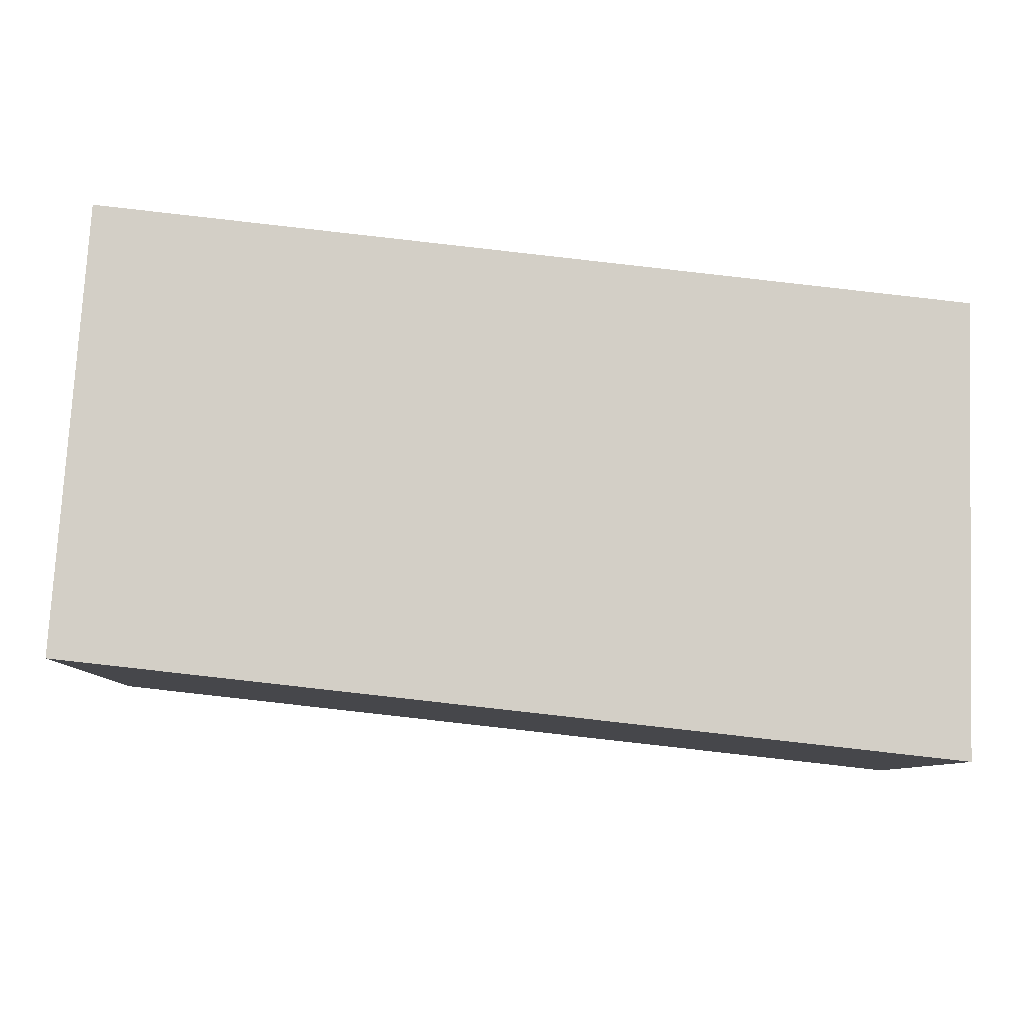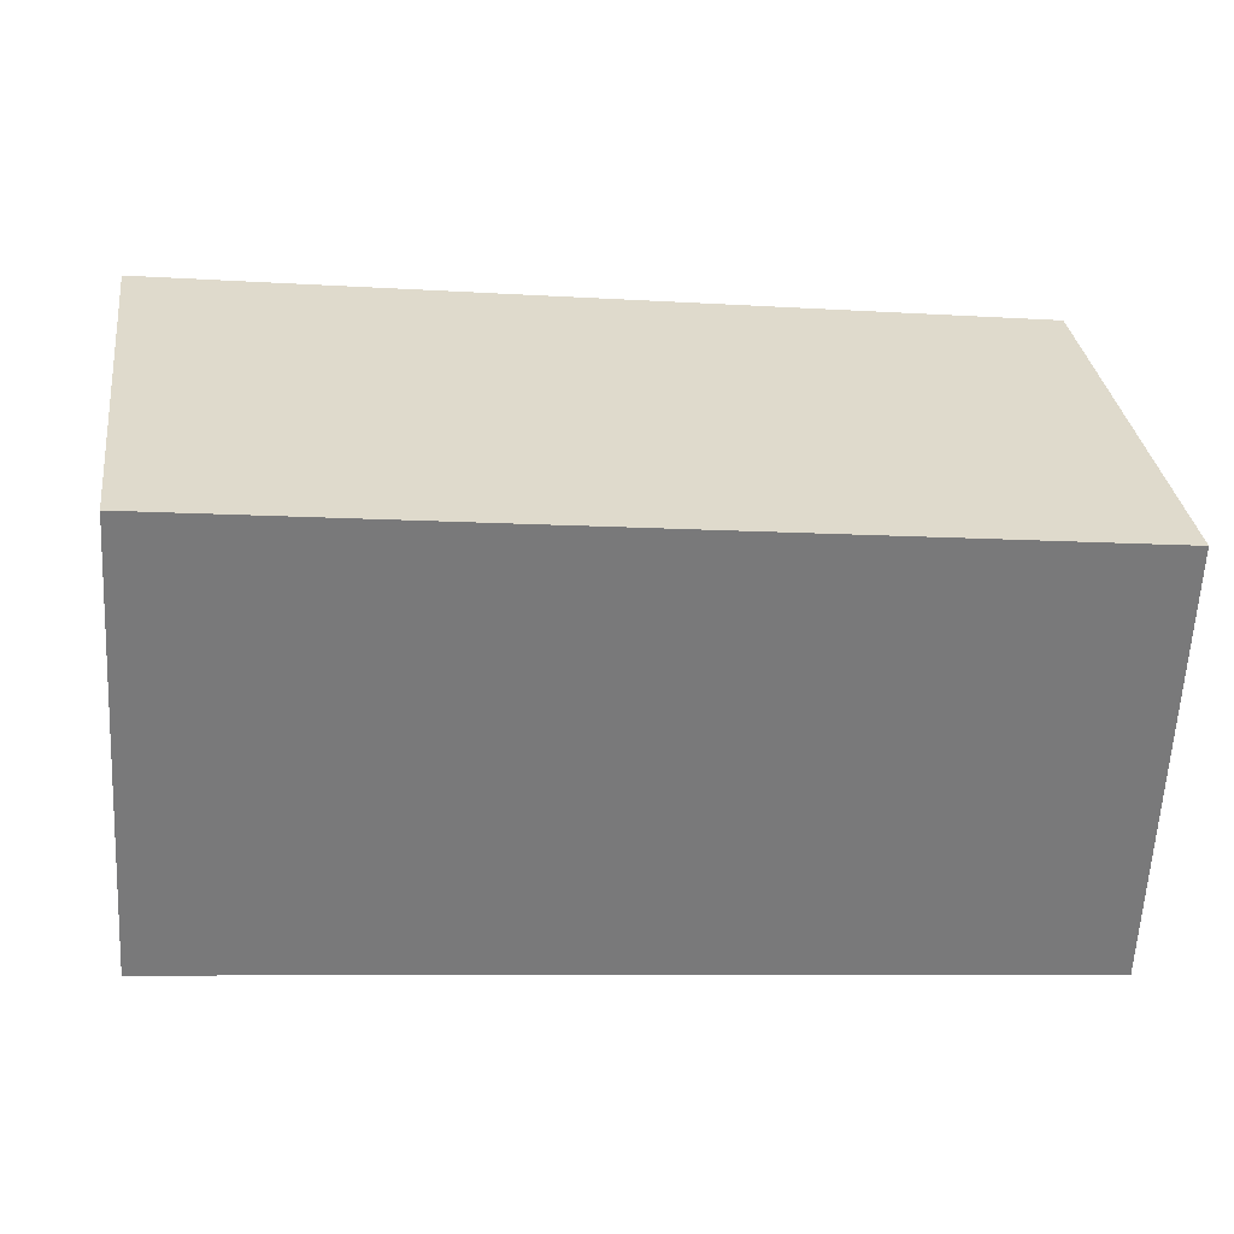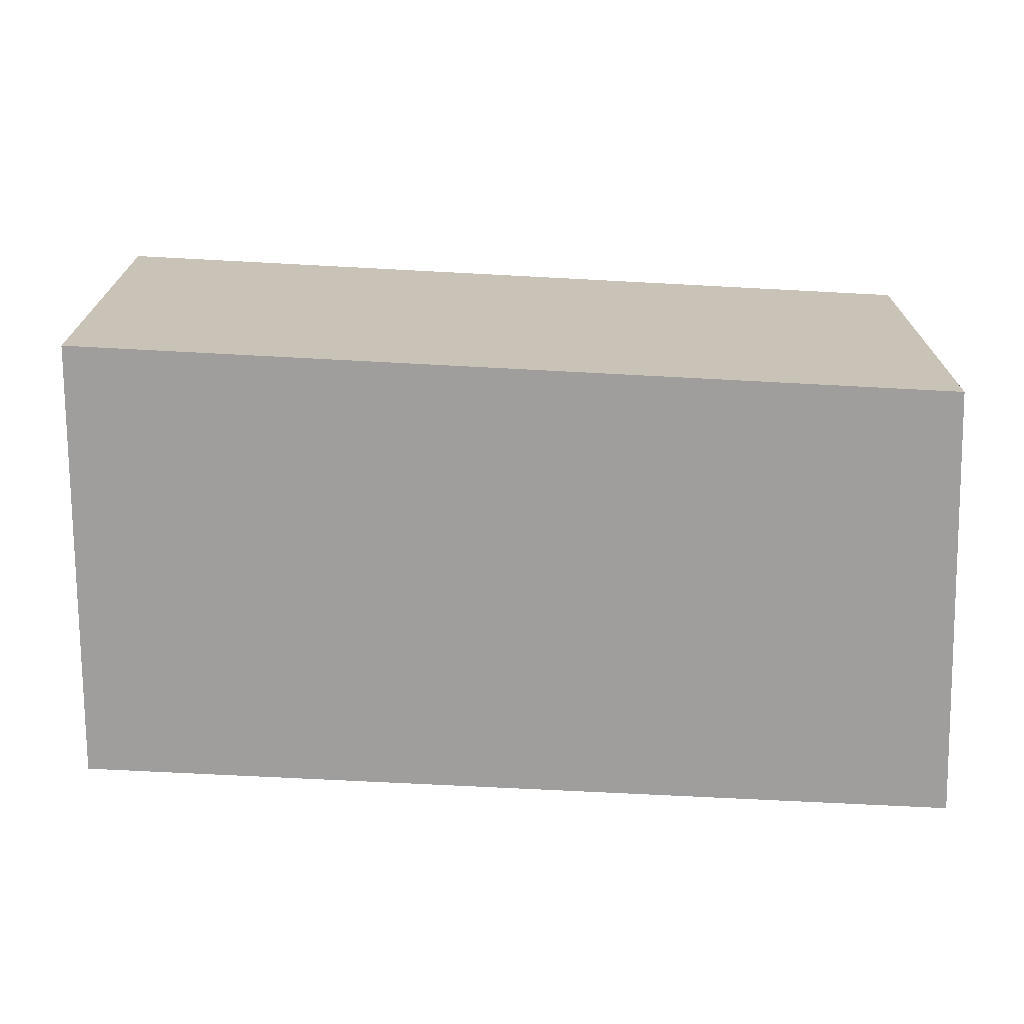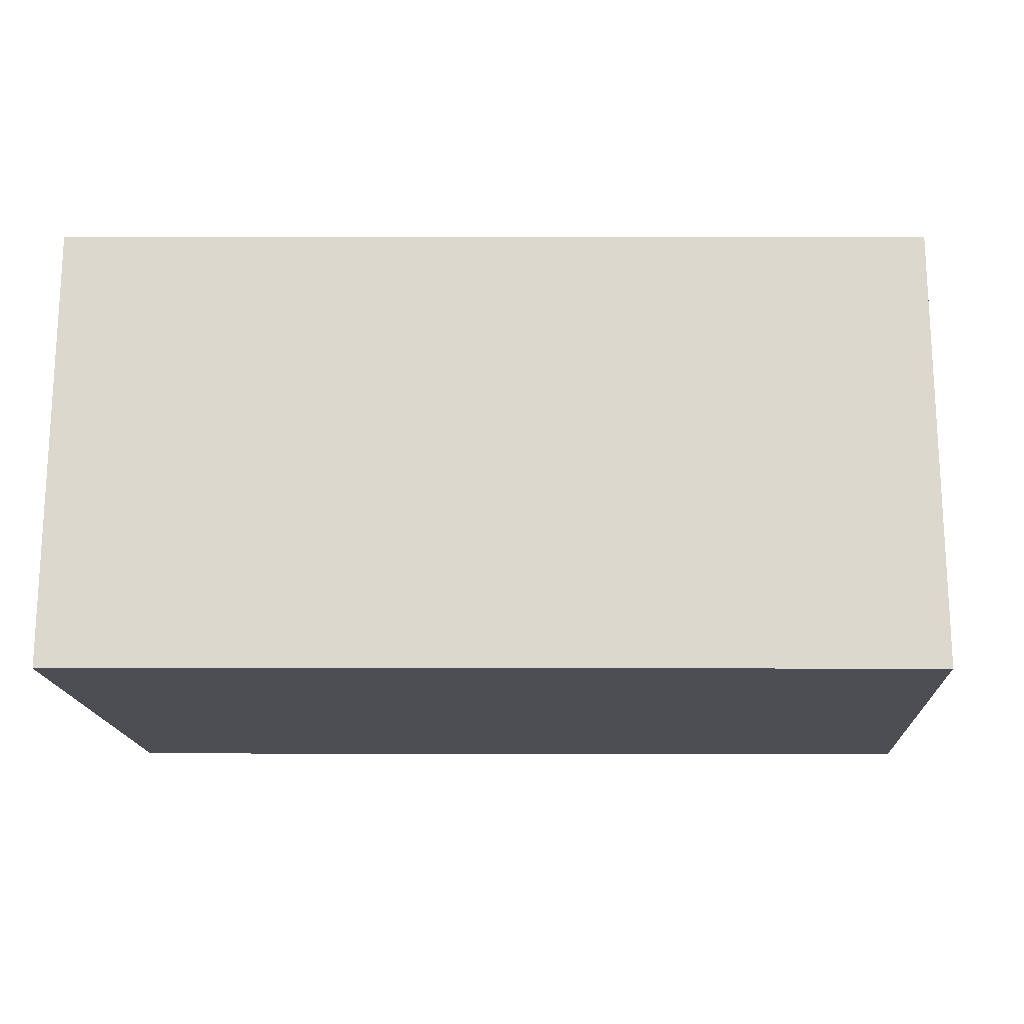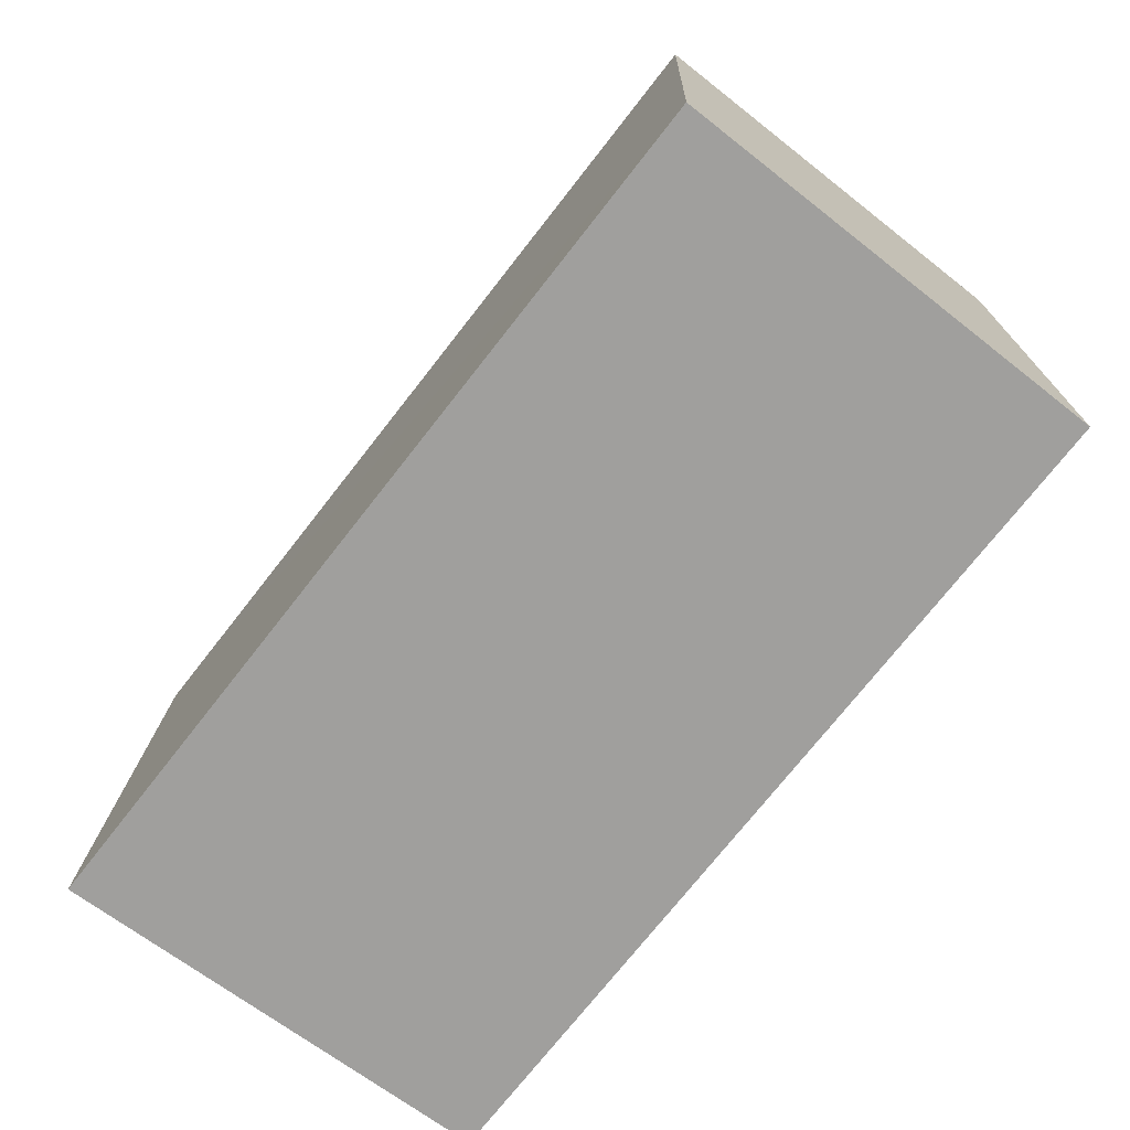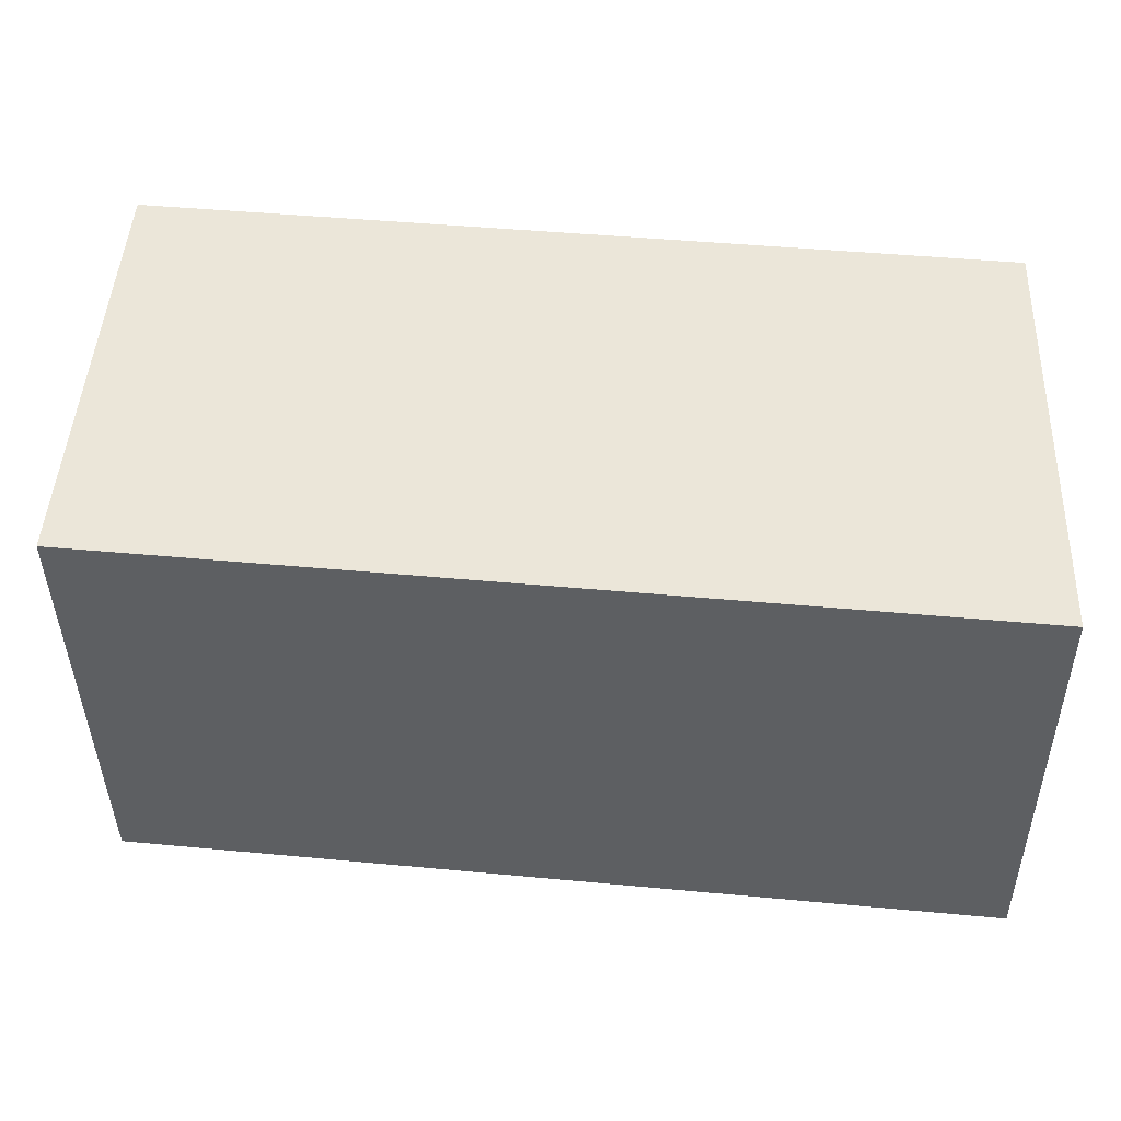
<metadata>
{"format":"obj","ext":"obj","renderer":"f3d","projection":"perspective","resolution":1024,"background":"white","views":[{"elev":-8.2,"azim":-0.6,"up":"+Z"},{"elev":32.6,"azim":-7.4,"up":"+Z"},{"elev":-70.9,"azim":3.4,"up":"+Y"},{"elev":-17.4,"azim":-173.7,"up":"+Y"},{"elev":-66.0,"azim":-128.4,"up":"+Z"},{"elev":-40.6,"azim":0.7,"up":"+Z"}]}
</metadata>
<code>
v  0 2.881 1.764e-16
v  5.656 2.625 2.21
v  5.577 2.881 -0.619
v  0.202 2.625 2.825
v  5.577 3.79e-17 -0.619
v  5.656 -1.353e-16 2.21
v  0 0 0
v  0.202 -1.73e-16 2.825
g defaultobject
f 1 2 3
f 2 1 4
f 2 5 3
f 5 2 6
f 5 1 3
f 1 5 7
f 7 4 1
f 4 7 8
f 8 2 4
f 2 8 6
f 6 7 5
f 7 6 8

</code>
